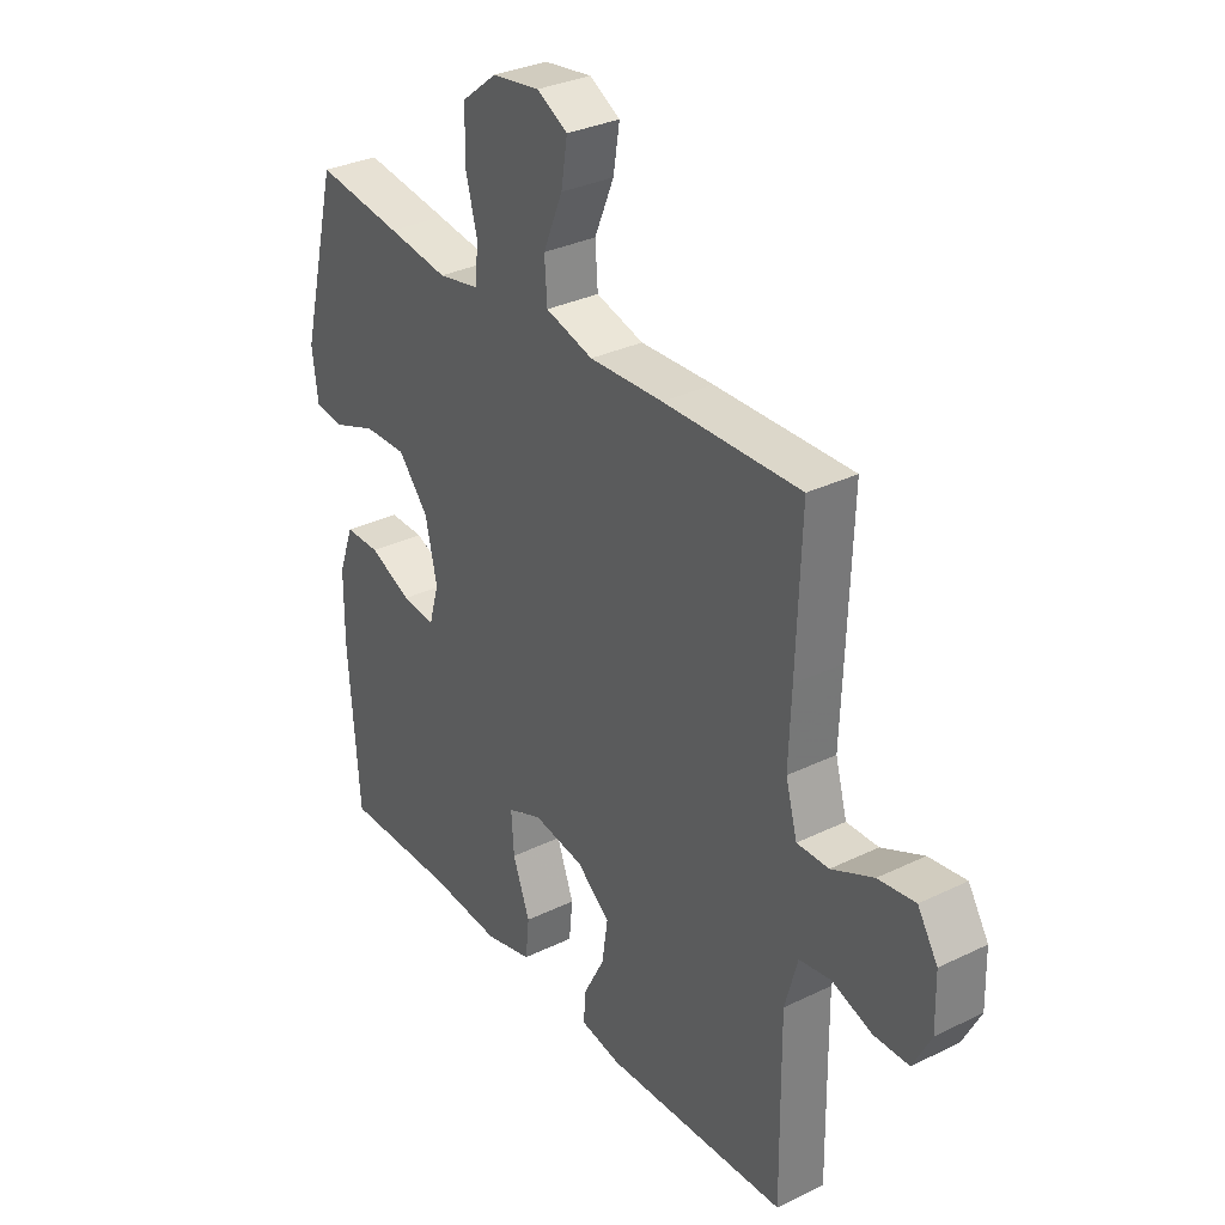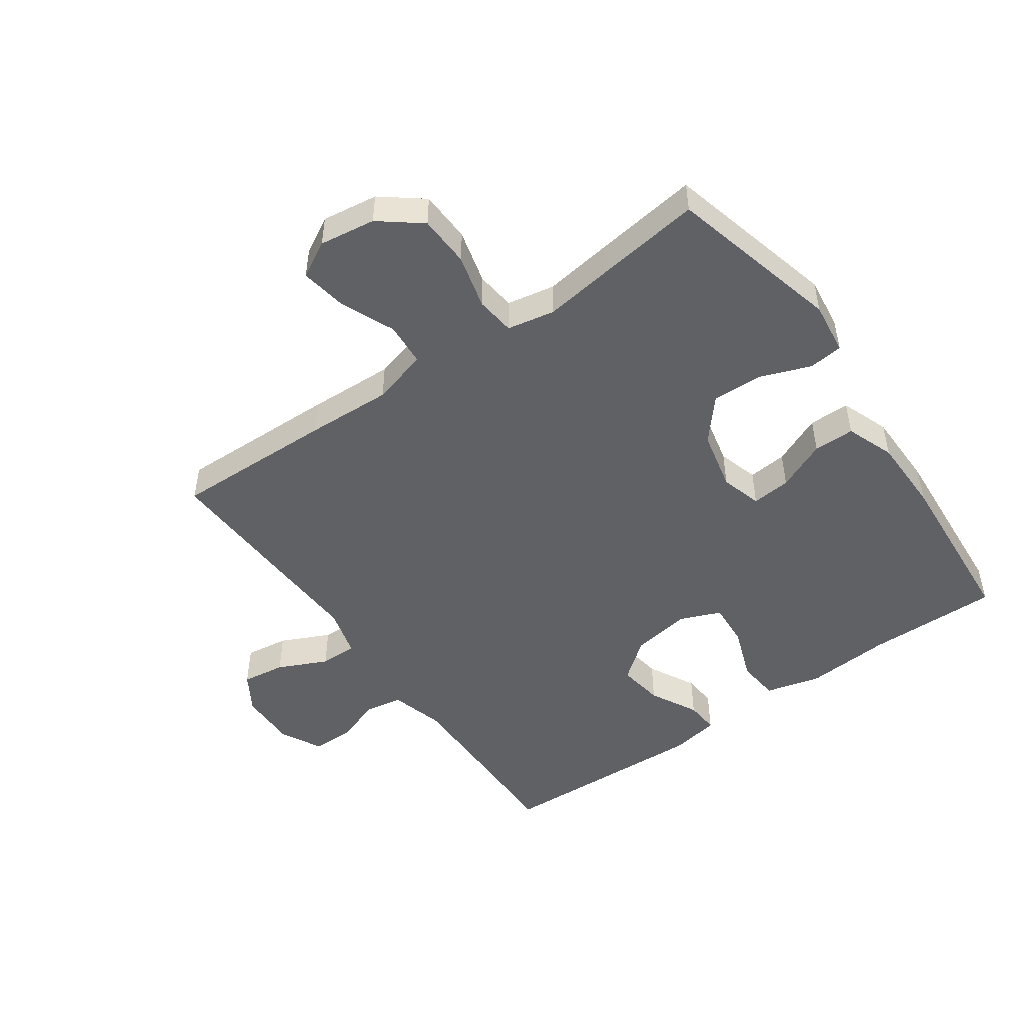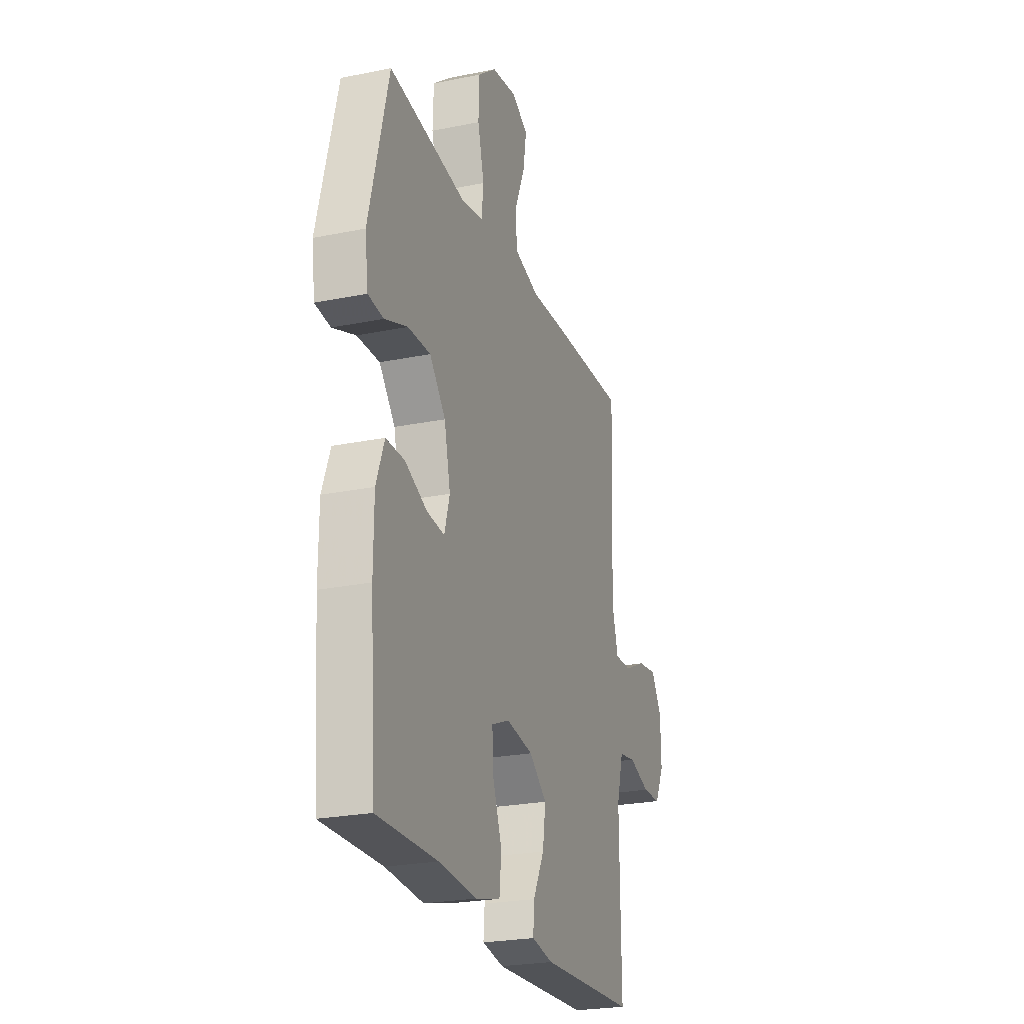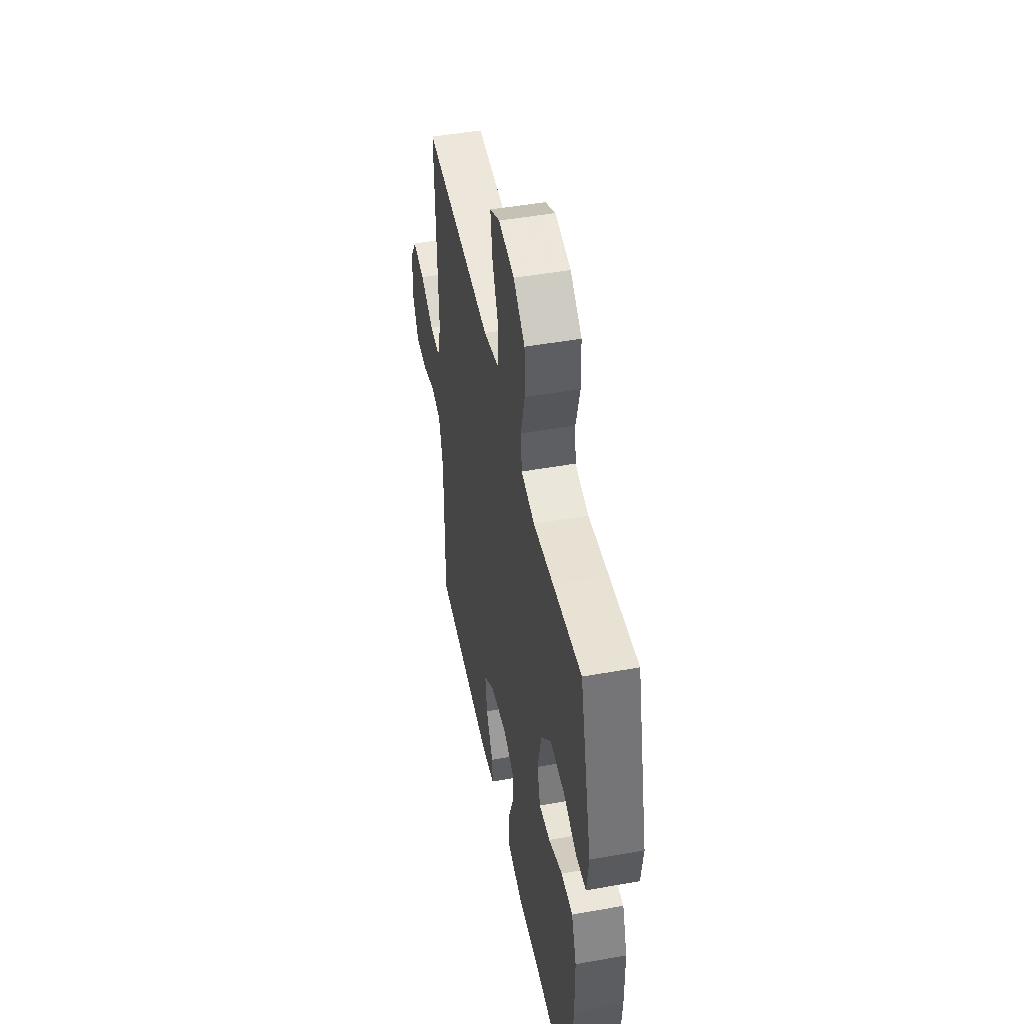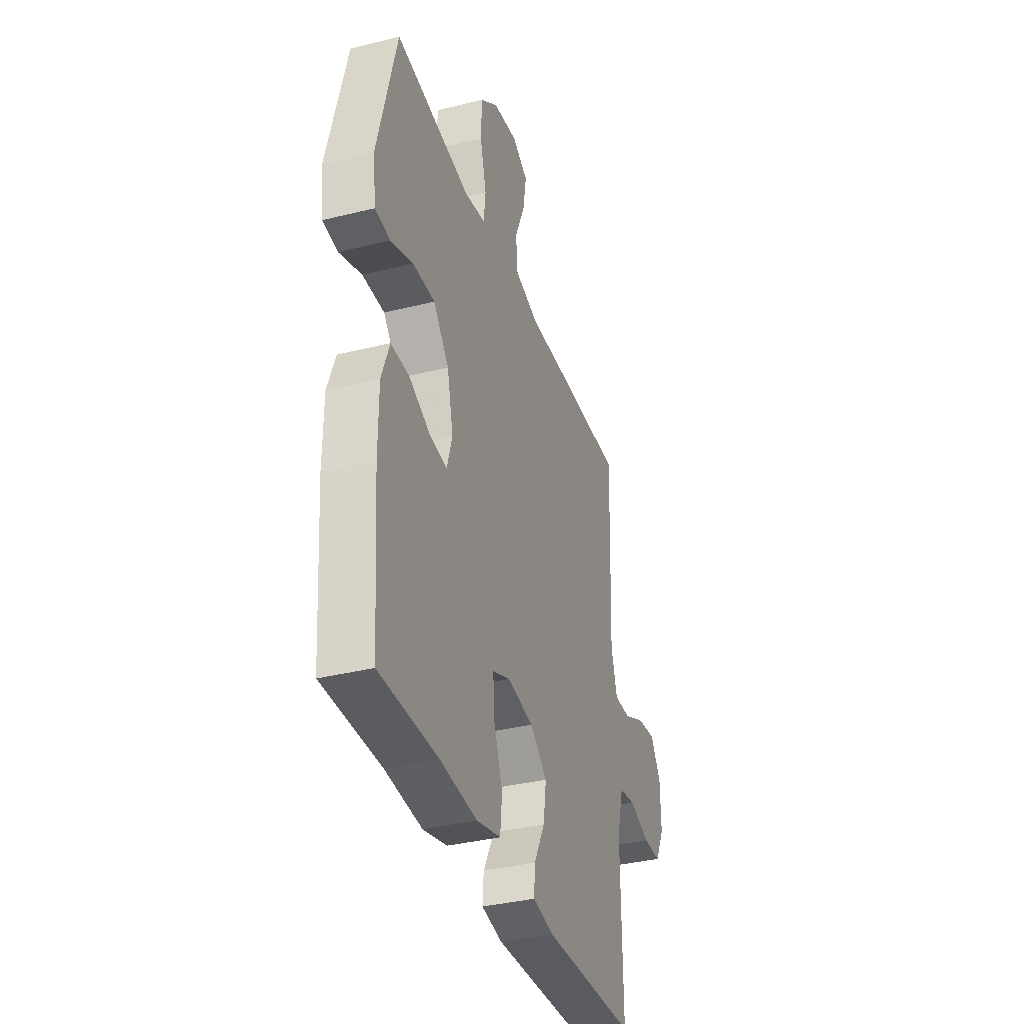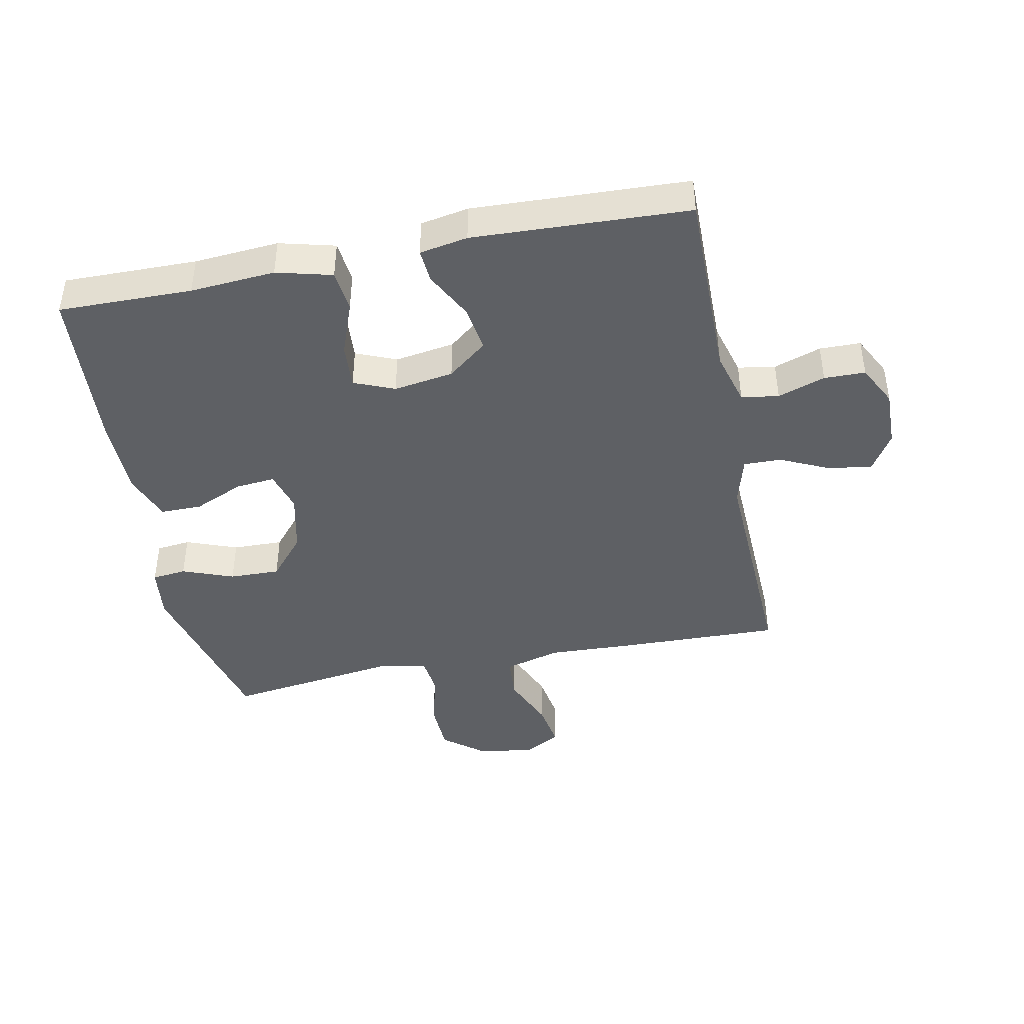
<metadata>
{"format":"obj","ext":"obj","renderer":"f3d","projection":"perspective","resolution":1024,"background":"white","views":[{"elev":32.1,"azim":-124.3,"up":"+Z"},{"elev":-49.0,"azim":35.3,"up":"+Y"},{"elev":-24.3,"azim":108.6,"up":"+Z"},{"elev":48.2,"azim":78.7,"up":"+Z"},{"elev":-36.0,"azim":108.1,"up":"+Z"},{"elev":-42.9,"azim":-168.6,"up":"+Y"}]}
</metadata>
<code>
v 0.5 0.07 0.5
v 0.57 0.07 0.221
v 0.559 0.07 0.136
v 0.504 0.07 0.13
v 0.422 0.07 0.161
v 0.341 0.07 0.163
v 0.284 0.07 0.096
v 0.262 0.07 -0.001
v 0.281 0.07 -0.067
v 0.344 0.07 -0.061
v 0.424 0.07 -0.026
v 0.49 0.07 -0.026
v 0.519 0.07 -0.104
v 0.52 0.07 -0.227
v 0.5 0.07 -0.5
v 0.286 0.07 -0.497
v 0.15 0.07 -0.507
v 0.061 0.07 -0.484
v 0.054 0.07 -0.416
v 0.086 0.07 -0.33
v 0.091 0.07 -0.258
v 0.026 0.07 -0.231
v -0.07 0.07 -0.246
v -0.133 0.07 -0.296
v -0.122 0.07 -0.37
v -0.082 0.07 -0.447
v -0.078 0.07 -0.501
v -0.155 0.07 -0.515
v -0.5 0.07 -0.5
v -0.498 0.07 -0.318
v -0.497 0.07 -0.189
v -0.521 0.07 -0.102
v -0.581 0.07 -0.092
v -0.657 0.07 -0.118
v -0.723 0.07 -0.117
v -0.757 0.07 -0.051
v -0.755 0.07 0.042
v -0.717 0.07 0.103
v -0.647 0.07 0.093
v -0.568 0.07 0.056
v -0.508 0.07 0.055
v -0.486 0.07 0.134
v -0.491 0.07 0.258
v -0.5 0.07 0.5
v -0.241 0.07 0.493
v -0.102 0.07 0.487
v -0.012 0.07 0.512
v -0.007 0.07 0.582
v -0.044 0.07 0.67
v -0.056 0.07 0.744
v 0.002 0.07 0.776
v 0.092 0.07 0.763
v 0.158 0.07 0.711
v 0.161 0.07 0.628
v 0.138 0.07 0.54
v 0.145 0.07 0.477
v 0.222 0.07 0.462
v 0.337 0.07 0.478
v 0.5 0 0.5
v 0.57 0 0.221
v 0.559 0 0.136
v 0.504 0 0.13
v 0.422 0 0.161
v 0.341 0 0.163
v 0.284 0 0.096
v 0.262 0 -0.001
v 0.281 0 -0.067
v 0.344 0 -0.061
v 0.424 0 -0.026
v 0.49 0 -0.026
v 0.519 0 -0.104
v 0.52 0 -0.227
v 0.5 0 -0.5
v 0.286 0 -0.497
v 0.15 0 -0.507
v 0.061 0 -0.484
v 0.054 0 -0.416
v 0.086 0 -0.33
v 0.091 0 -0.258
v 0.026 0 -0.231
v -0.07 0 -0.246
v -0.133 0 -0.296
v -0.122 0 -0.37
v -0.082 0 -0.447
v -0.078 0 -0.501
v -0.155 0 -0.515
v -0.5 0 -0.5
v -0.498 0 -0.318
v -0.497 0 -0.189
v -0.521 0 -0.102
v -0.581 0 -0.092
v -0.657 0 -0.118
v -0.723 0 -0.117
v -0.757 0 -0.051
v -0.755 0 0.042
v -0.717 0 0.103
v -0.647 0 0.093
v -0.568 0 0.056
v -0.508 0 0.055
v -0.486 0 0.134
v -0.491 0 0.258
v -0.5 0 0.5
v -0.241 0 0.493
v -0.102 0 0.487
v -0.012 0 0.512
v -0.007 0 0.582
v -0.044 0 0.67
v -0.056 0 0.744
v 0.002 0 0.776
v 0.092 0 0.763
v 0.158 0 0.711
v 0.161 0 0.628
v 0.138 0 0.54
v 0.145 0 0.477
v 0.222 0 0.462
v 0.337 0 0.478
f 3 4 5
f 2 3 5
f 1 2 5
f 58 1 5
f 57 58 5
f 56 57 5 6
f 53 54 55
f 52 53 55
f 51 52 55
f 50 51 55
f 49 50 55
f 48 49 55
f 47 48 55 56
f 56 6 7
f 47 56 7
f 46 47 7
f 46 7 8
f 45 46 8
f 44 45 8
f 43 44 8
f 42 43 8
f 38 39 40
f 37 38 40
f 36 37 40
f 35 36 40
f 34 35 40
f 33 34 40
f 32 33 40 41
f 42 8 9
f 41 42 9
f 32 41 9
f 31 32 9
f 28 29 30
f 27 28 30
f 26 27 30
f 25 26 30
f 24 25 30 31
f 18 19 20
f 17 18 20
f 16 17 20
f 16 20 21
f 15 16 21
f 14 15 21
f 13 14 21
f 12 13 21
f 11 12 21
f 10 11 21
f 9 10 21 22
f 23 24 31
f 9 22 23 31
f 63 62 61
f 63 61 60
f 63 60 59
f 63 59 116
f 63 116 115
f 64 63 115 114
f 113 112 111
f 113 111 110
f 113 110 109
f 113 109 108
f 113 108 107
f 113 107 106
f 114 113 106 105
f 65 64 114
f 65 114 105
f 65 105 104
f 66 65 104
f 66 104 103
f 66 103 102
f 66 102 101
f 66 101 100
f 98 97 96
f 98 96 95
f 98 95 94
f 98 94 93
f 98 93 92
f 98 92 91
f 99 98 91 90
f 67 66 100
f 67 100 99
f 67 99 90
f 67 90 89
f 88 87 86
f 88 86 85
f 88 85 84
f 88 84 83
f 89 88 83 82
f 78 77 76
f 78 76 75
f 78 75 74
f 79 78 74
f 79 74 73
f 79 73 72
f 79 72 71
f 79 71 70
f 79 70 69
f 79 69 68
f 80 79 68 67
f 89 82 81
f 89 81 80 67
f 1 59 60 2
f 2 60 61 3
f 3 61 62 4
f 4 62 63 5
f 5 63 64 6
f 6 64 65 7
f 7 65 66 8
f 8 66 67 9
f 9 67 68 10
f 10 68 69 11
f 11 69 70 12
f 12 70 71 13
f 13 71 72 14
f 14 72 73 15
f 15 73 74 16
f 16 74 75 17
f 17 75 76 18
f 18 76 77 19
f 19 77 78 20
f 20 78 79 21
f 21 79 80 22
f 22 80 81 23
f 23 81 82 24
f 24 82 83 25
f 25 83 84 26
f 26 84 85 27
f 27 85 86 28
f 28 86 87 29
f 29 87 88 30
f 30 88 89 31
f 31 89 90 32
f 32 90 91 33
f 33 91 92 34
f 34 92 93 35
f 35 93 94 36
f 36 94 95 37
f 37 95 96 38
f 38 96 97 39
f 39 97 98 40
f 40 98 99 41
f 41 99 100 42
f 42 100 101 43
f 43 101 102 44
f 44 102 103 45
f 45 103 104 46
f 46 104 105 47
f 47 105 106 48
f 48 106 107 49
f 49 107 108 50
f 50 108 109 51
f 51 109 110 52
f 52 110 111 53
f 53 111 112 54
f 54 112 113 55
f 55 113 114 56
f 56 114 115 57
f 57 115 116 58
f 58 116 59 1

</code>
